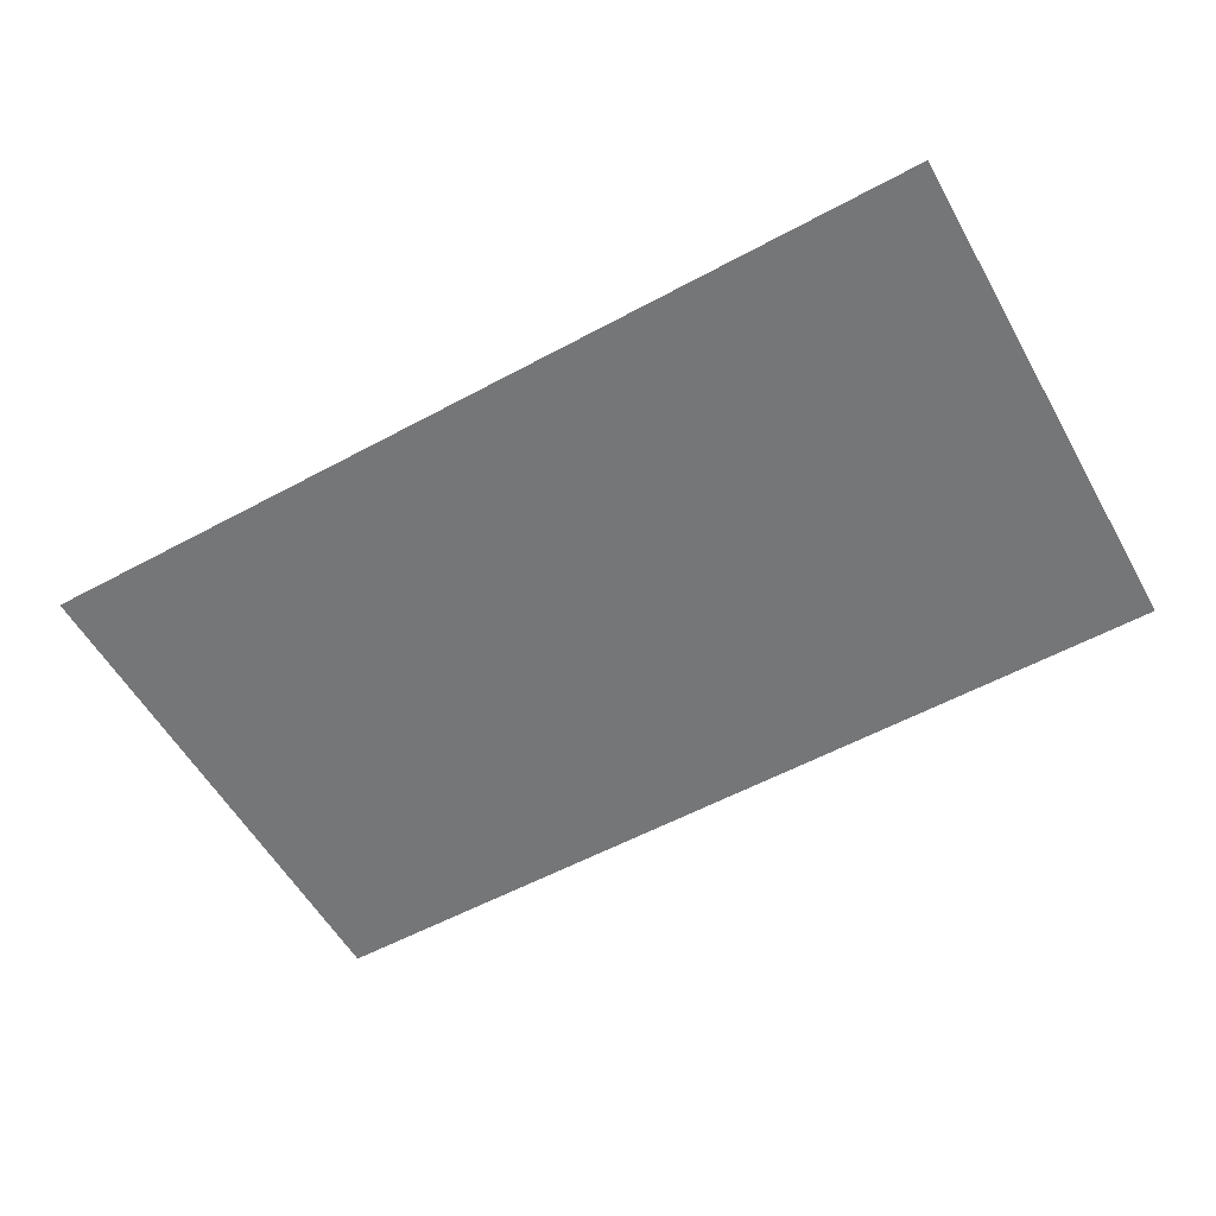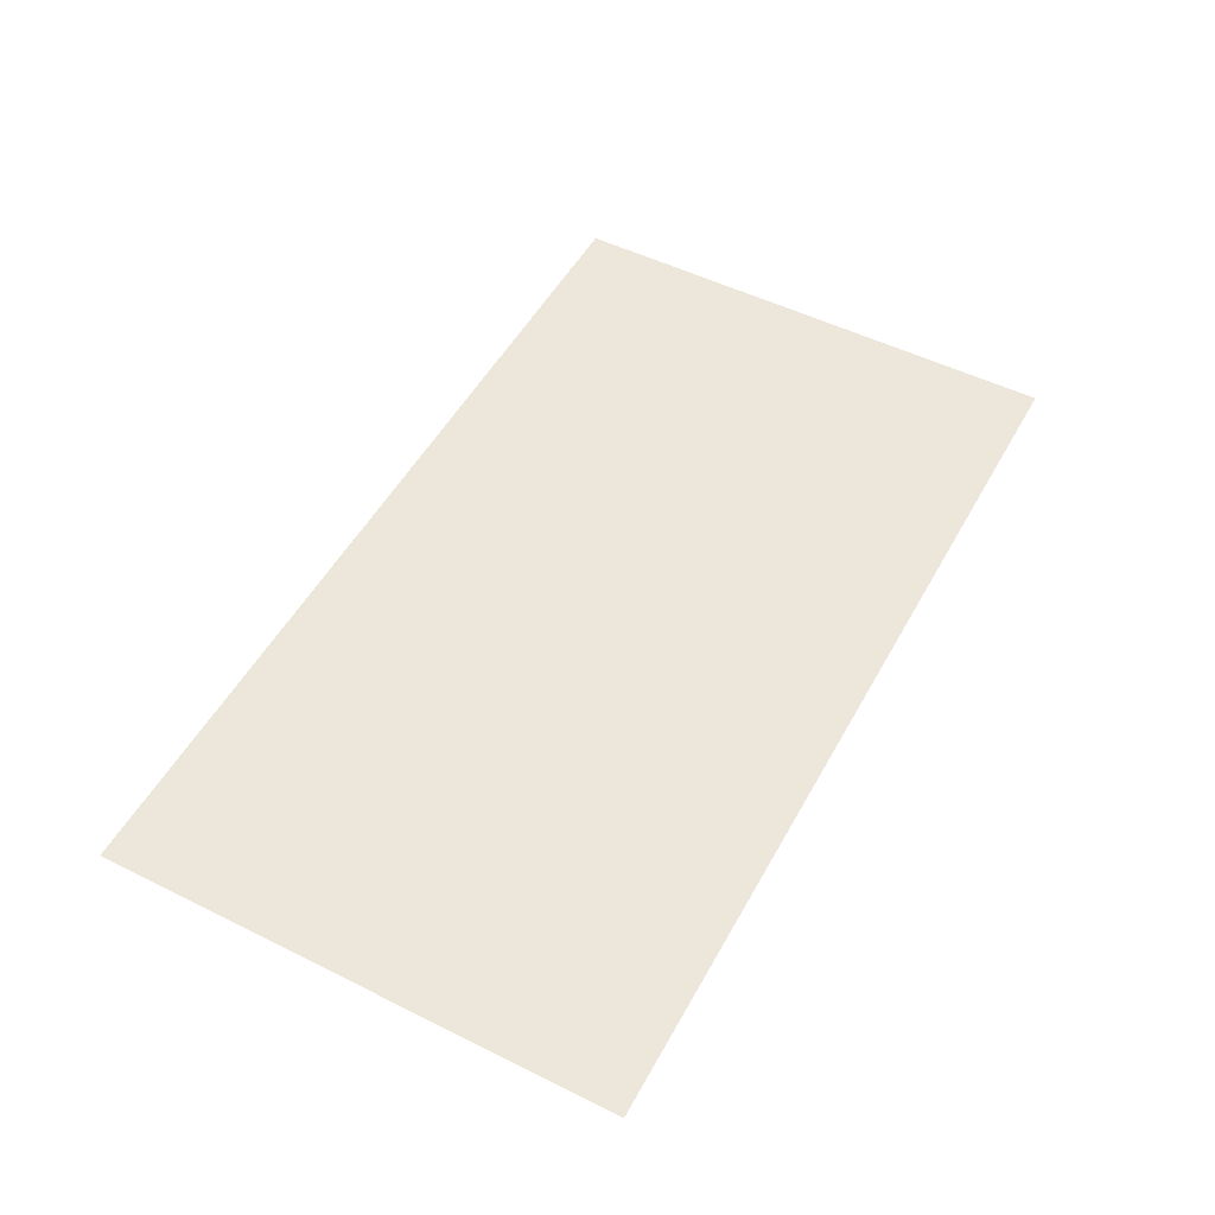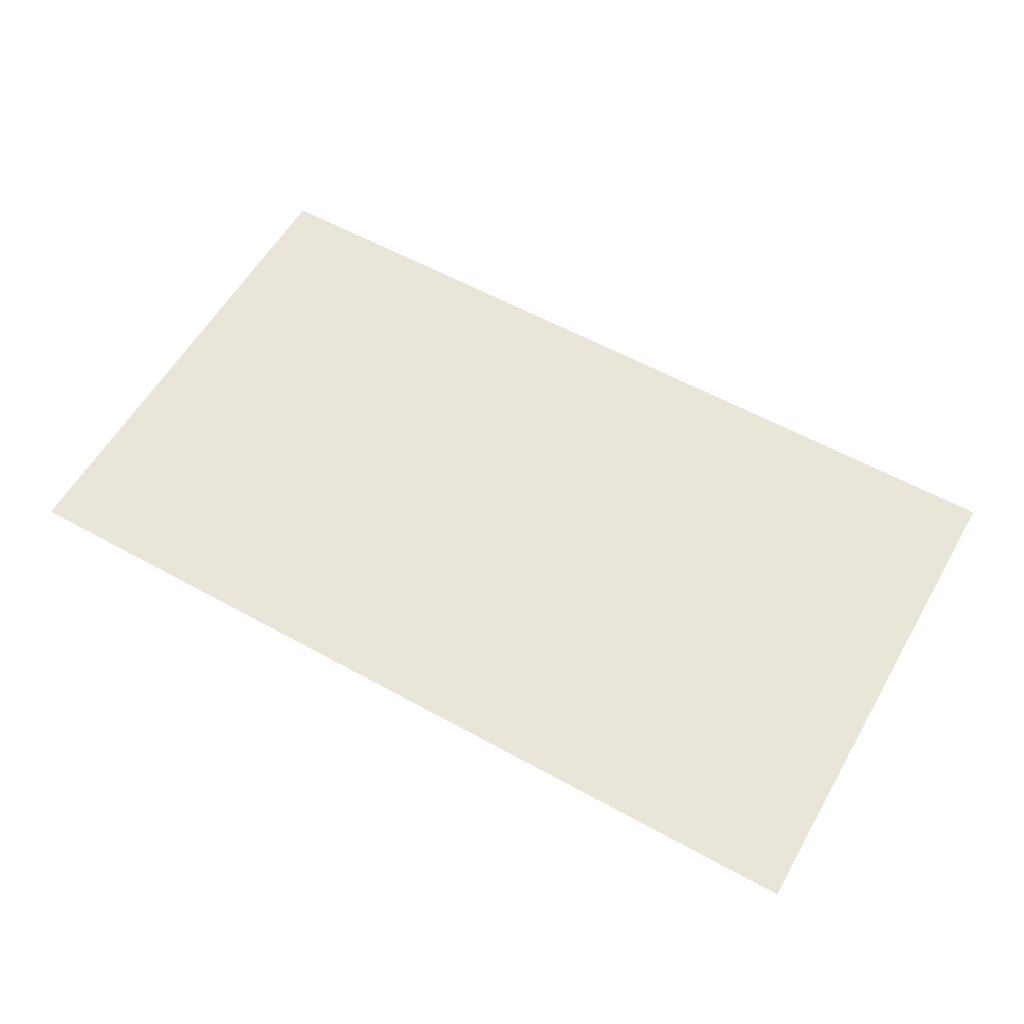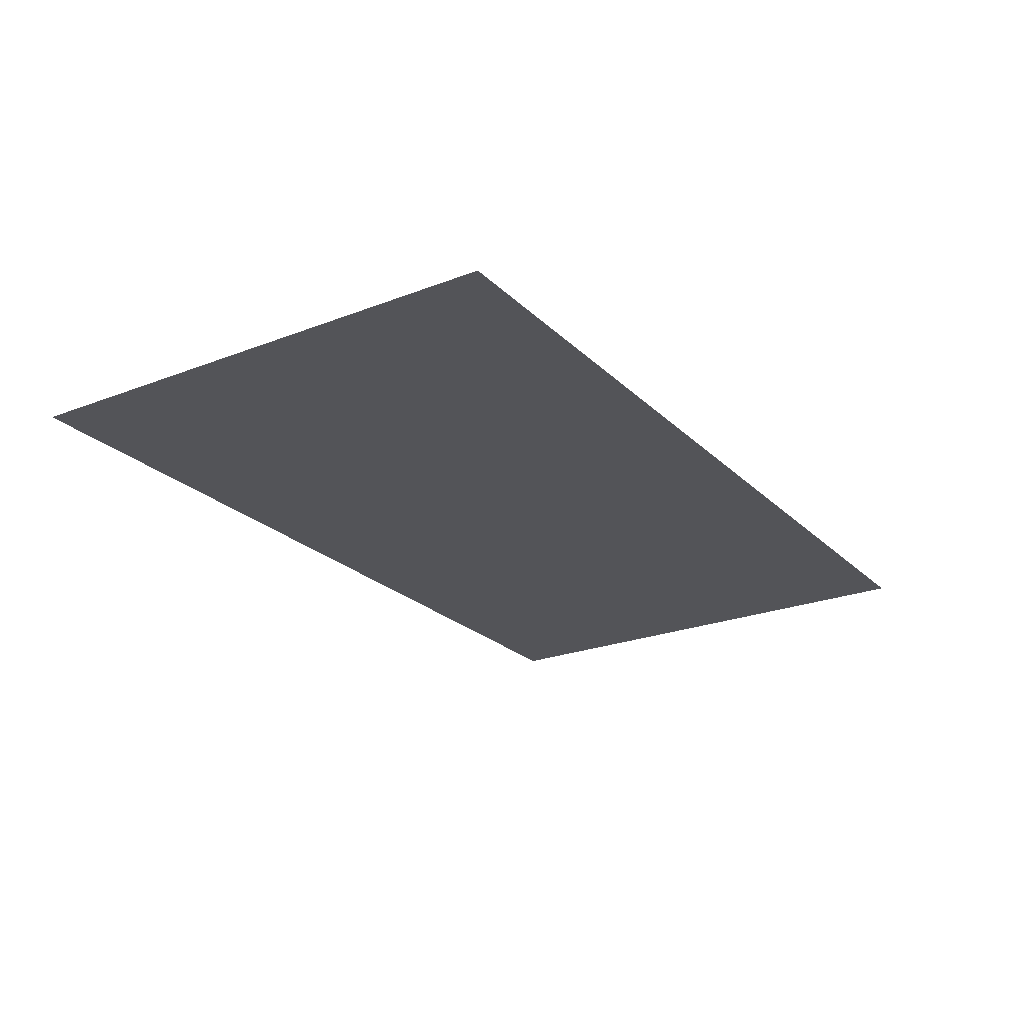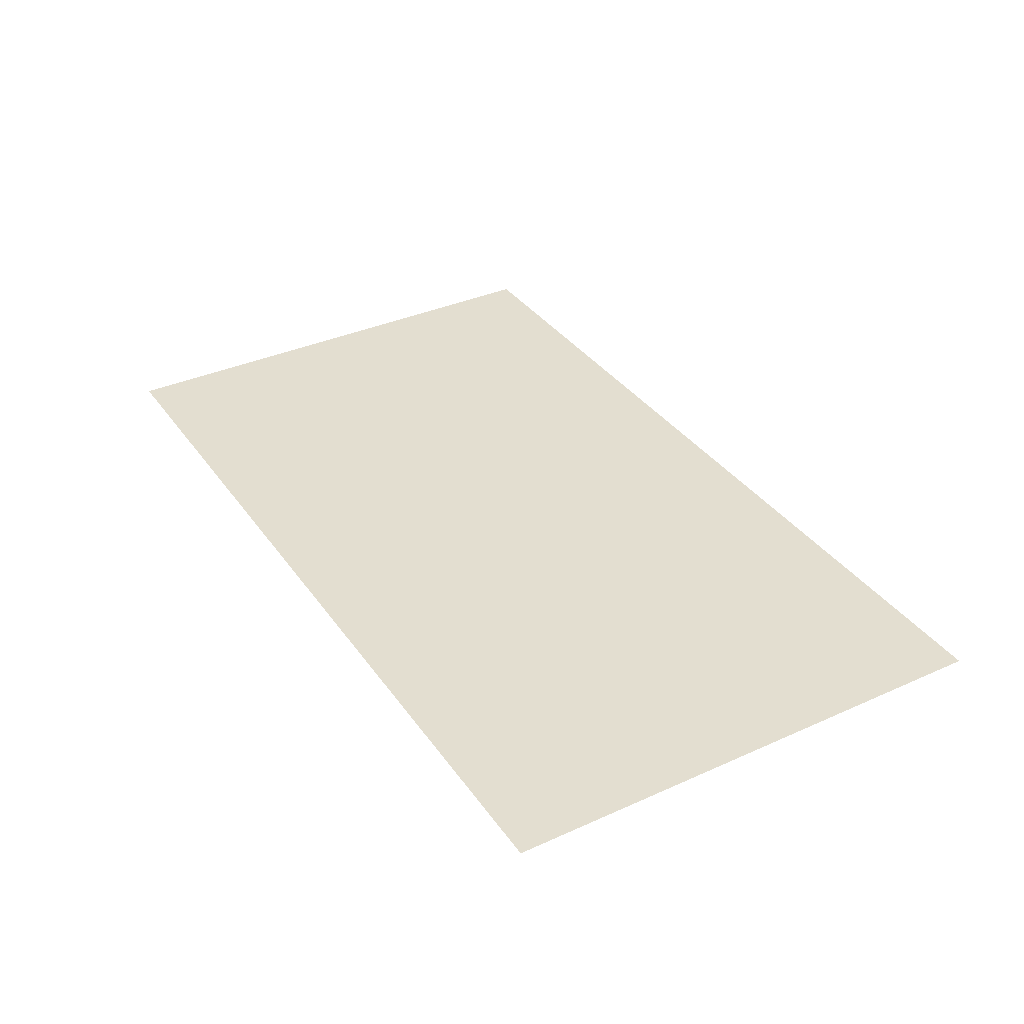
<metadata>
{"format":"obj","ext":"obj","renderer":"f3d","projection":"perspective","resolution":1024,"background":"white","views":[{"elev":-56.8,"azim":29.4,"up":"+Y"},{"elev":51.6,"azim":118.3,"up":"+Y"},{"elev":58.0,"azim":-150.2,"up":"+Y"},{"elev":-23.6,"azim":123.0,"up":"+Y"},{"elev":35.8,"azim":-120.6,"up":"+Y"}]}
</metadata>
<code>
o Plane
v -3.5 0 2
v 3.5 0 2
v -3.5 0 -2
v 3.5 0 -2
f 1 2 4 3

</code>
